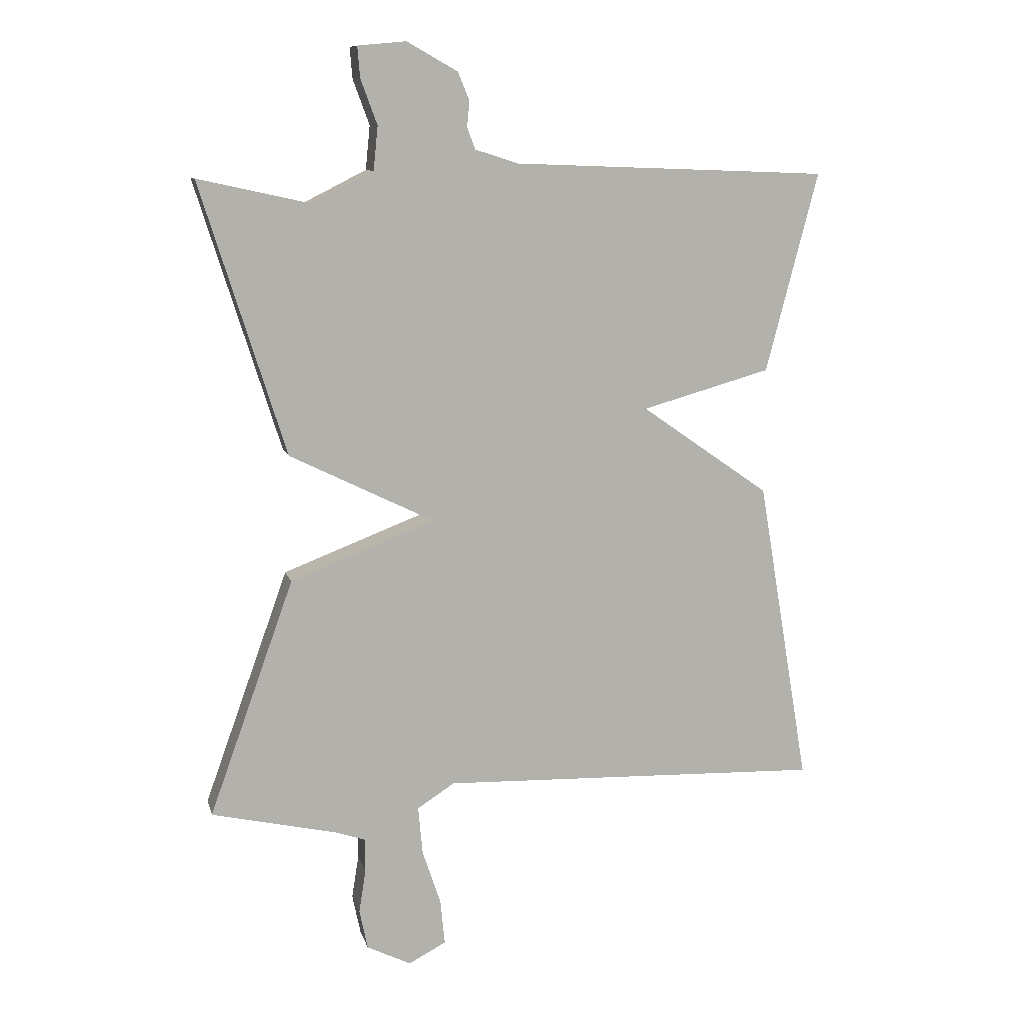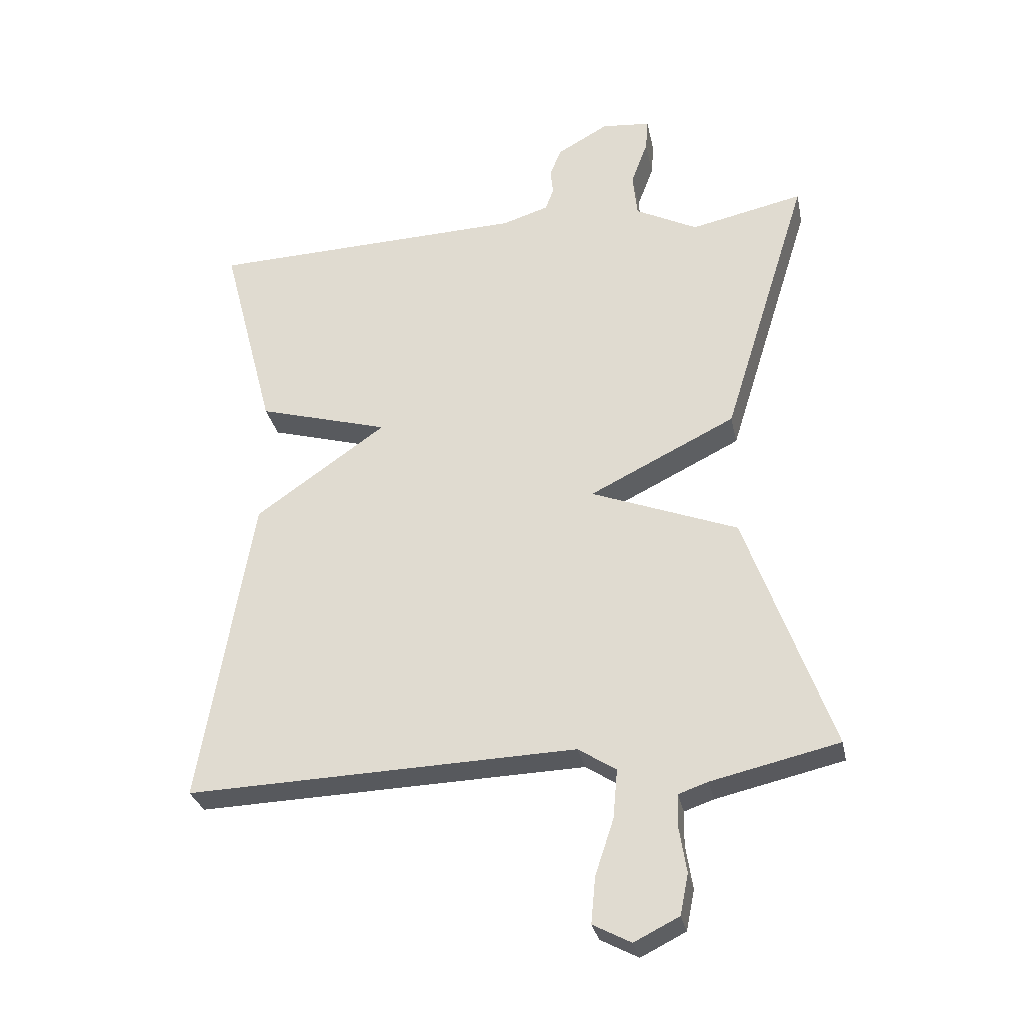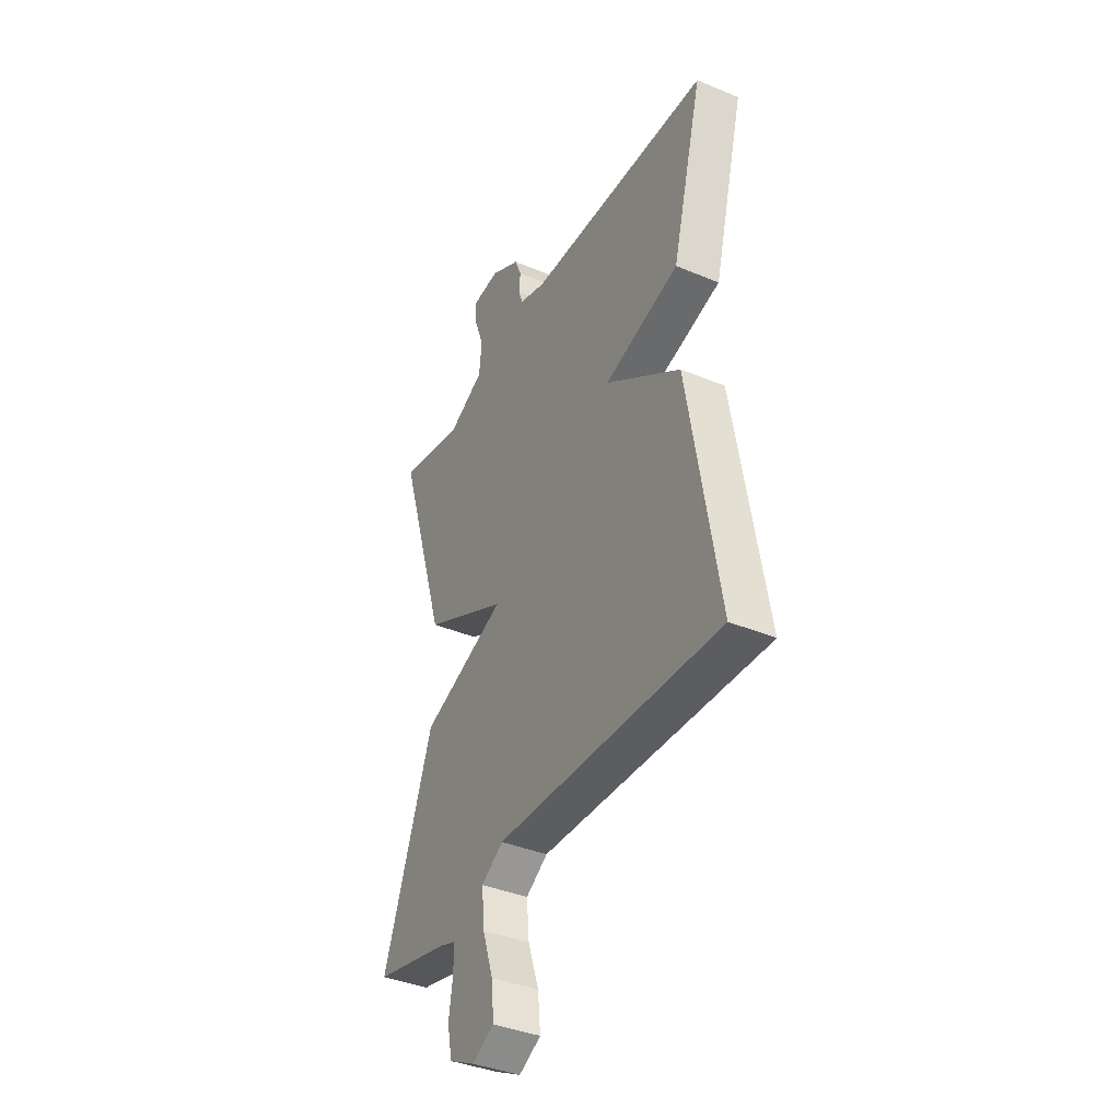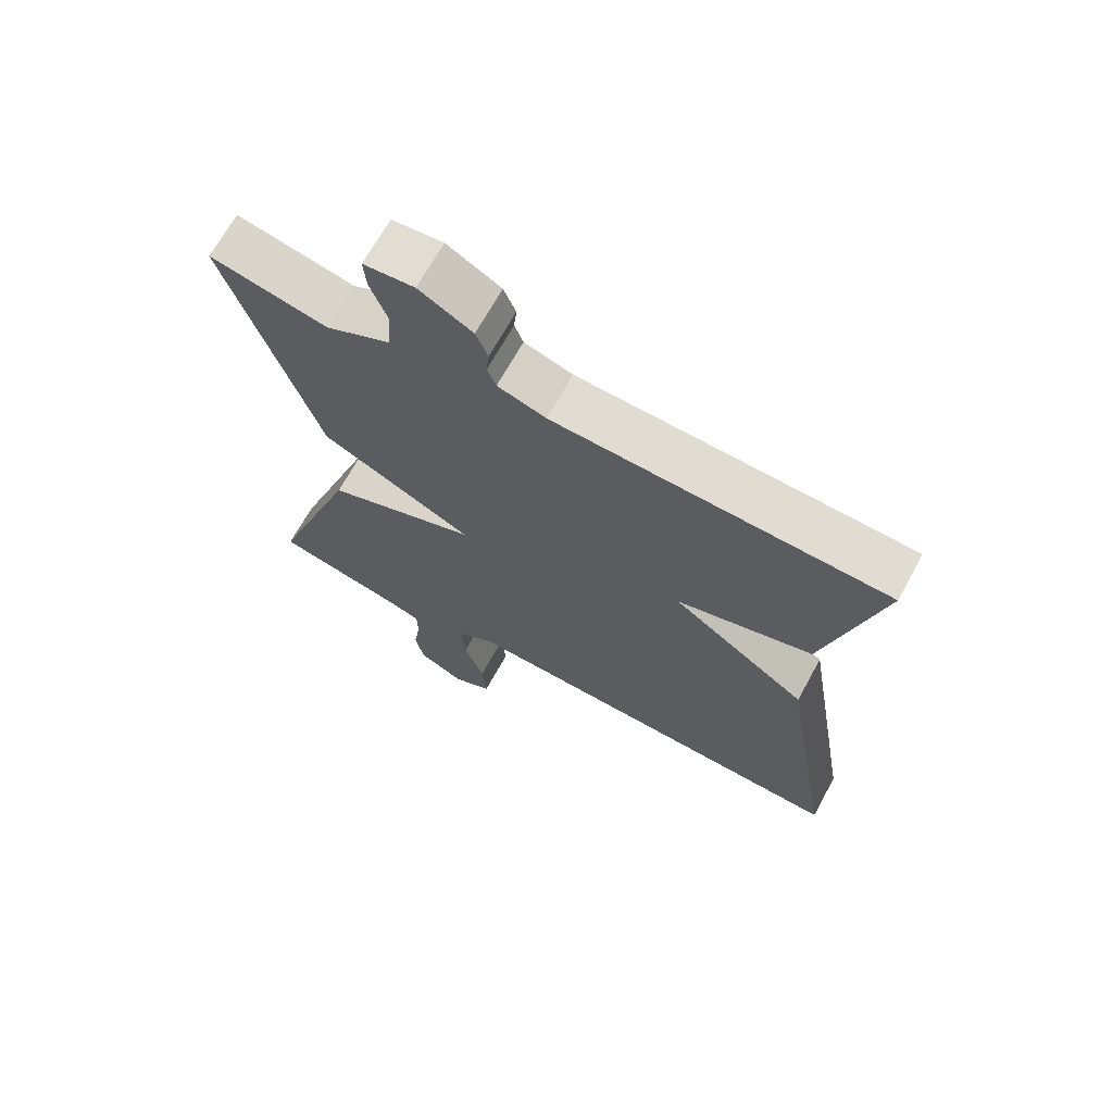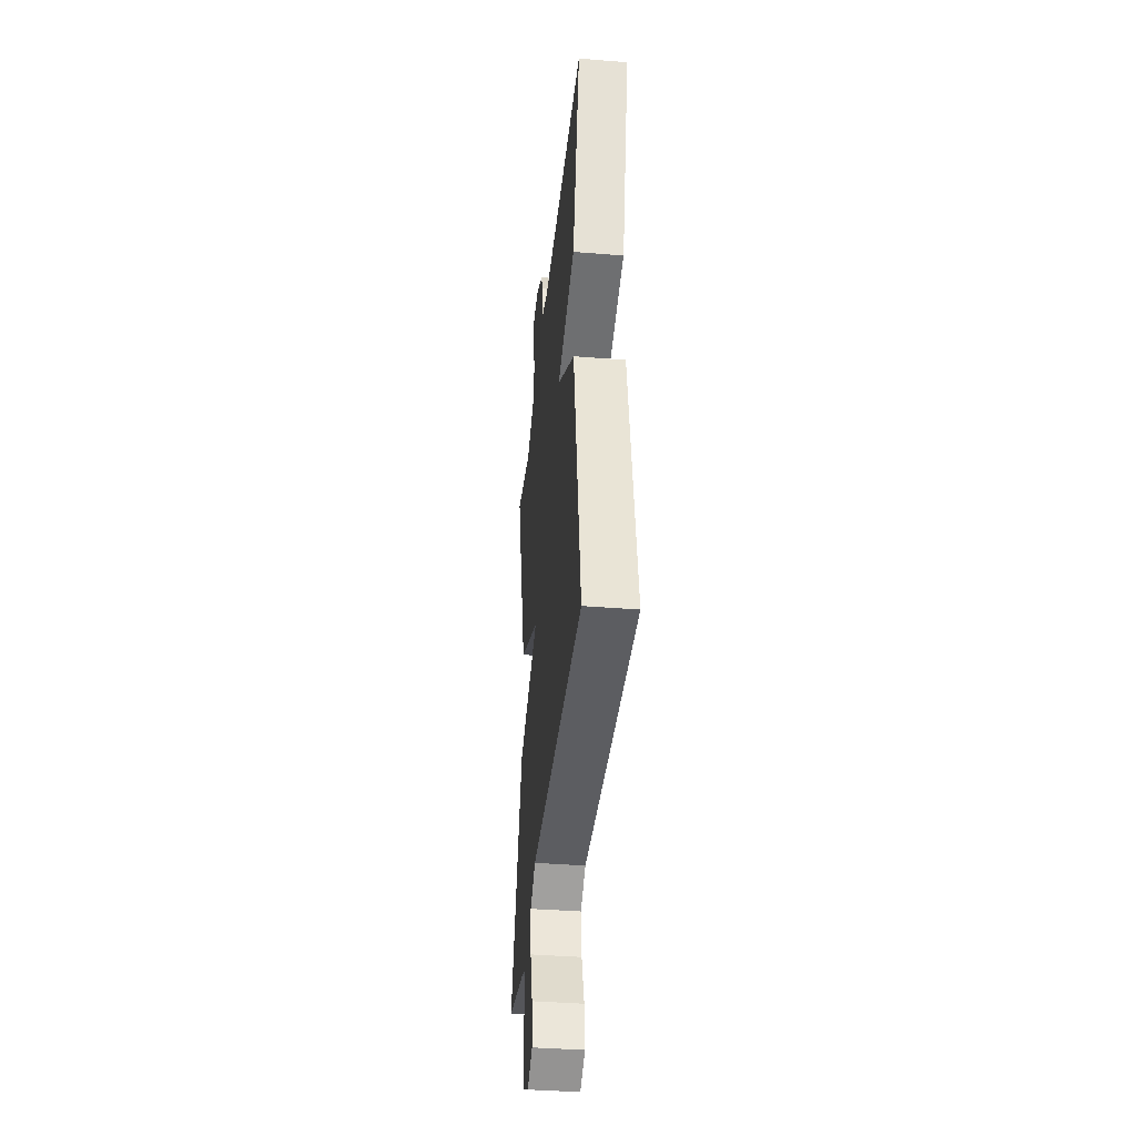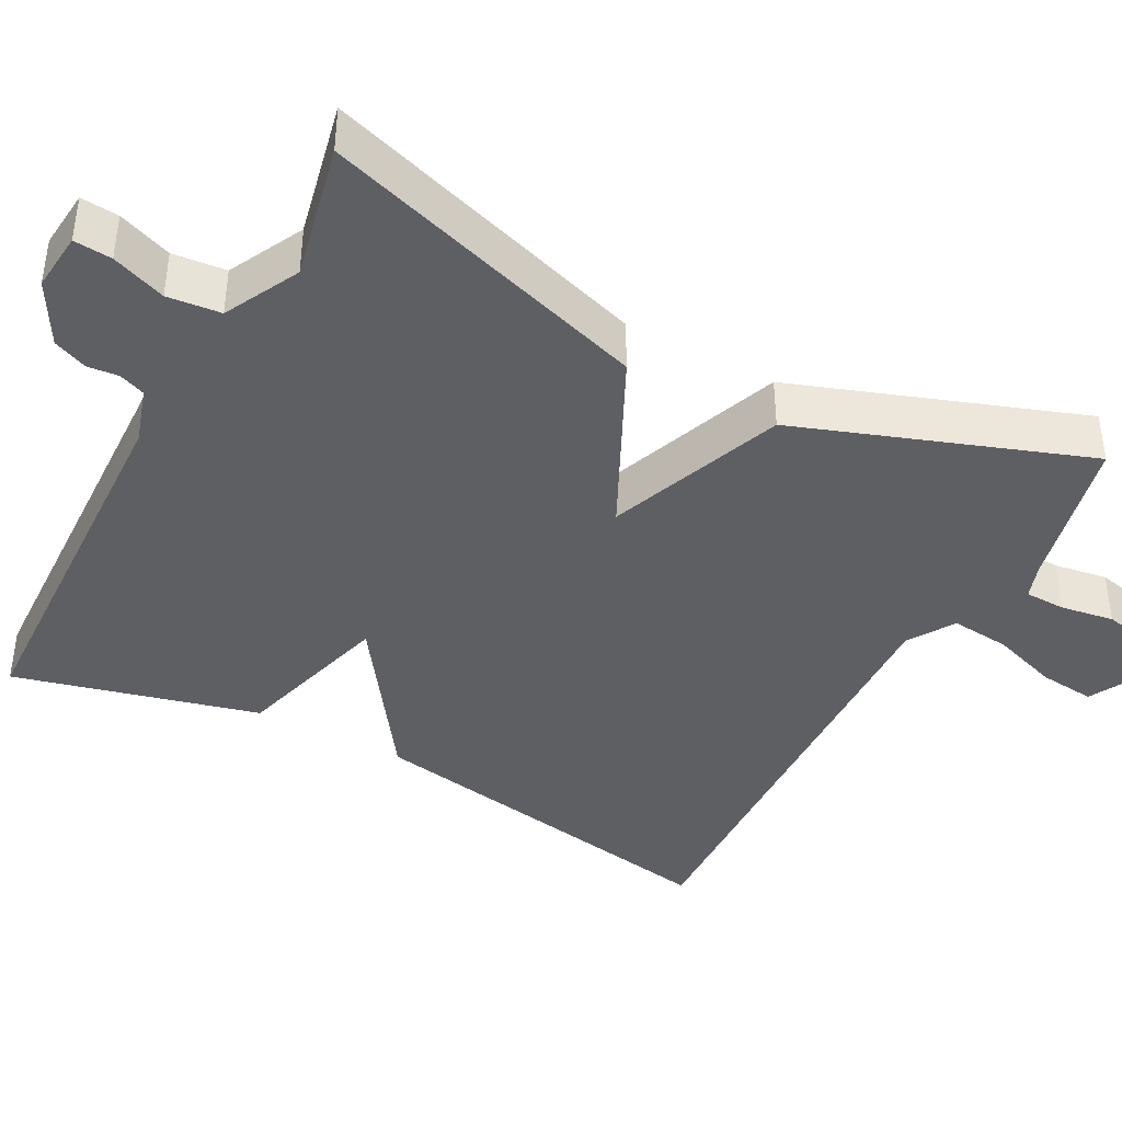
<metadata>
{"format":"obj","ext":"obj","renderer":"f3d","projection":"perspective","resolution":1024,"background":"white","views":[{"elev":10.6,"azim":166.3,"up":"+Z"},{"elev":-29.5,"azim":11.4,"up":"+Z"},{"elev":-38.6,"azim":-117.8,"up":"+Z"},{"elev":68.4,"azim":-151.2,"up":"+Z"},{"elev":-38.9,"azim":-95.8,"up":"+Z"},{"elev":-41.2,"azim":61.8,"up":"+Y"}]}
</metadata>
<code>
v 0.5 0.07 0.5
v 0.366 0.07 0.073
v 0.138 0.07 -0.04
v 0.366 0.07 -0.127
v 0.5 0.07 -0.5
v 0.301 0.07 -0.546
v 0.255 0.07 -0.562
v 0.254 0.07 -0.615
v 0.265 0.07 -0.684
v 0.252 0.07 -0.747
v 0.182 0.07 -0.782
v 0.123 0.07 -0.751
v 0.13 0.07 -0.679
v 0.159 0.07 -0.592
v 0.166 0.07 -0.516
v 0.107 0.07 -0.478
v -0.5 0.07 -0.5
v -0.418 0.07 -0.015
v -0.214 0.07 0.128
v -0.418 0.07 0.185
v -0.5 0.07 0.5
v -0.005 0.07 0.519
v 0.067 0.07 0.542
v 0.08 0.07 0.576
v 0.076 0.07 0.616
v 0.094 0.07 0.66
v 0.174 0.07 0.705
v 0.25 0.07 0.698
v 0.246 0.07 0.649
v 0.22 0.07 0.579
v 0.227 0.07 0.51
v 0.324 0.07 0.461
v 0.5 0 0.5
v 0.366 0 0.073
v 0.138 0 -0.04
v 0.366 0 -0.127
v 0.5 0 -0.5
v 0.301 0 -0.546
v 0.255 0 -0.562
v 0.254 0 -0.615
v 0.265 0 -0.684
v 0.252 0 -0.747
v 0.182 0 -0.782
v 0.123 0 -0.751
v 0.13 0 -0.679
v 0.159 0 -0.592
v 0.166 0 -0.516
v 0.107 0 -0.478
v -0.5 0 -0.5
v -0.418 0 -0.015
v -0.214 0 0.128
v -0.418 0 0.185
v -0.5 0 0.5
v -0.005 0 0.519
v 0.067 0 0.542
v 0.08 0 0.576
v 0.076 0 0.616
v 0.094 0 0.66
v 0.174 0 0.705
v 0.25 0 0.698
v 0.246 0 0.649
v 0.22 0 0.579
v 0.227 0 0.51
v 0.324 0 0.461
f 28 29 30
f 27 28 30
f 26 27 30
f 25 26 30
f 24 25 30
f 23 24 30 31
f 22 23 31 32
f 21 22 32
f 20 21 32
f 19 20 32
f 16 17 18 19
f 15 16 19
f 12 13 14
f 11 12 14
f 10 11 14
f 9 10 14
f 8 9 14
f 7 8 14 15
f 6 7 15 19
f 3 4 5 6
f 1 2 3
f 32 1 3
f 19 32 3
f 3 6 19
f 62 61 60
f 62 60 59
f 62 59 58
f 62 58 57
f 62 57 56
f 63 62 56 55
f 64 63 55 54
f 64 54 53
f 64 53 52
f 64 52 51
f 51 50 49 48
f 51 48 47
f 46 45 44
f 46 44 43
f 46 43 42
f 46 42 41
f 46 41 40
f 47 46 40 39
f 51 47 39 38
f 38 37 36 35
f 35 34 33
f 35 33 64
f 35 64 51
f 51 38 35
f 1 33 34 2
f 2 34 35 3
f 3 35 36 4
f 4 36 37 5
f 5 37 38 6
f 6 38 39 7
f 7 39 40 8
f 8 40 41 9
f 9 41 42 10
f 10 42 43 11
f 11 43 44 12
f 12 44 45 13
f 13 45 46 14
f 14 46 47 15
f 15 47 48 16
f 16 48 49 17
f 17 49 50 18
f 18 50 51 19
f 19 51 52 20
f 20 52 53 21
f 21 53 54 22
f 22 54 55 23
f 23 55 56 24
f 24 56 57 25
f 25 57 58 26
f 26 58 59 27
f 27 59 60 28
f 28 60 61 29
f 29 61 62 30
f 30 62 63 31
f 31 63 64 32
f 32 64 33 1

</code>
